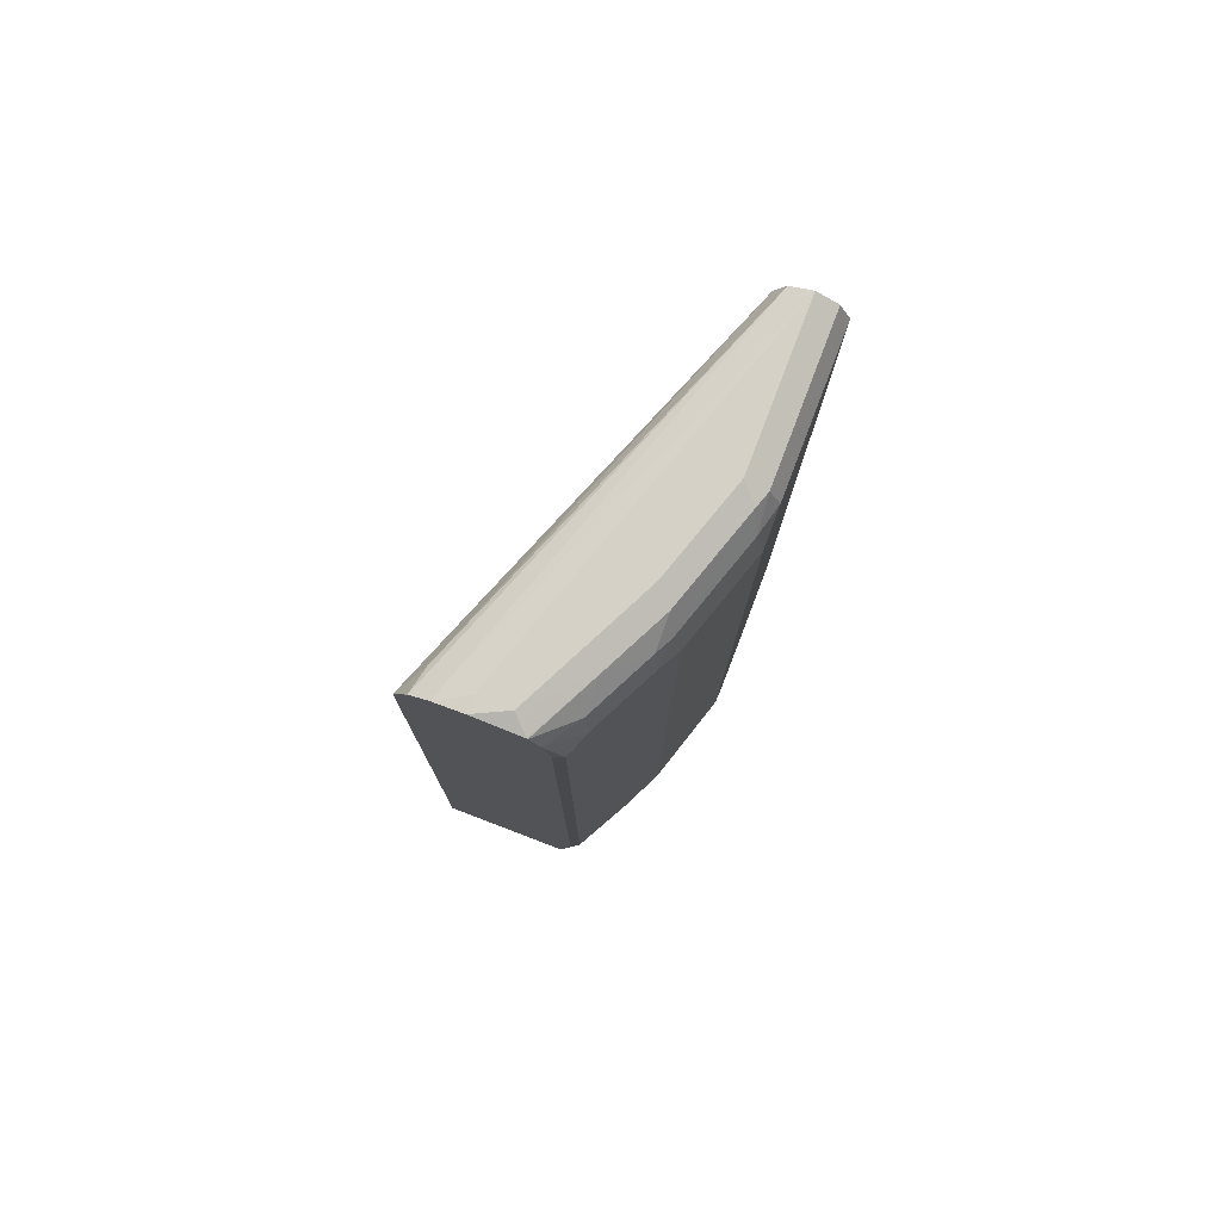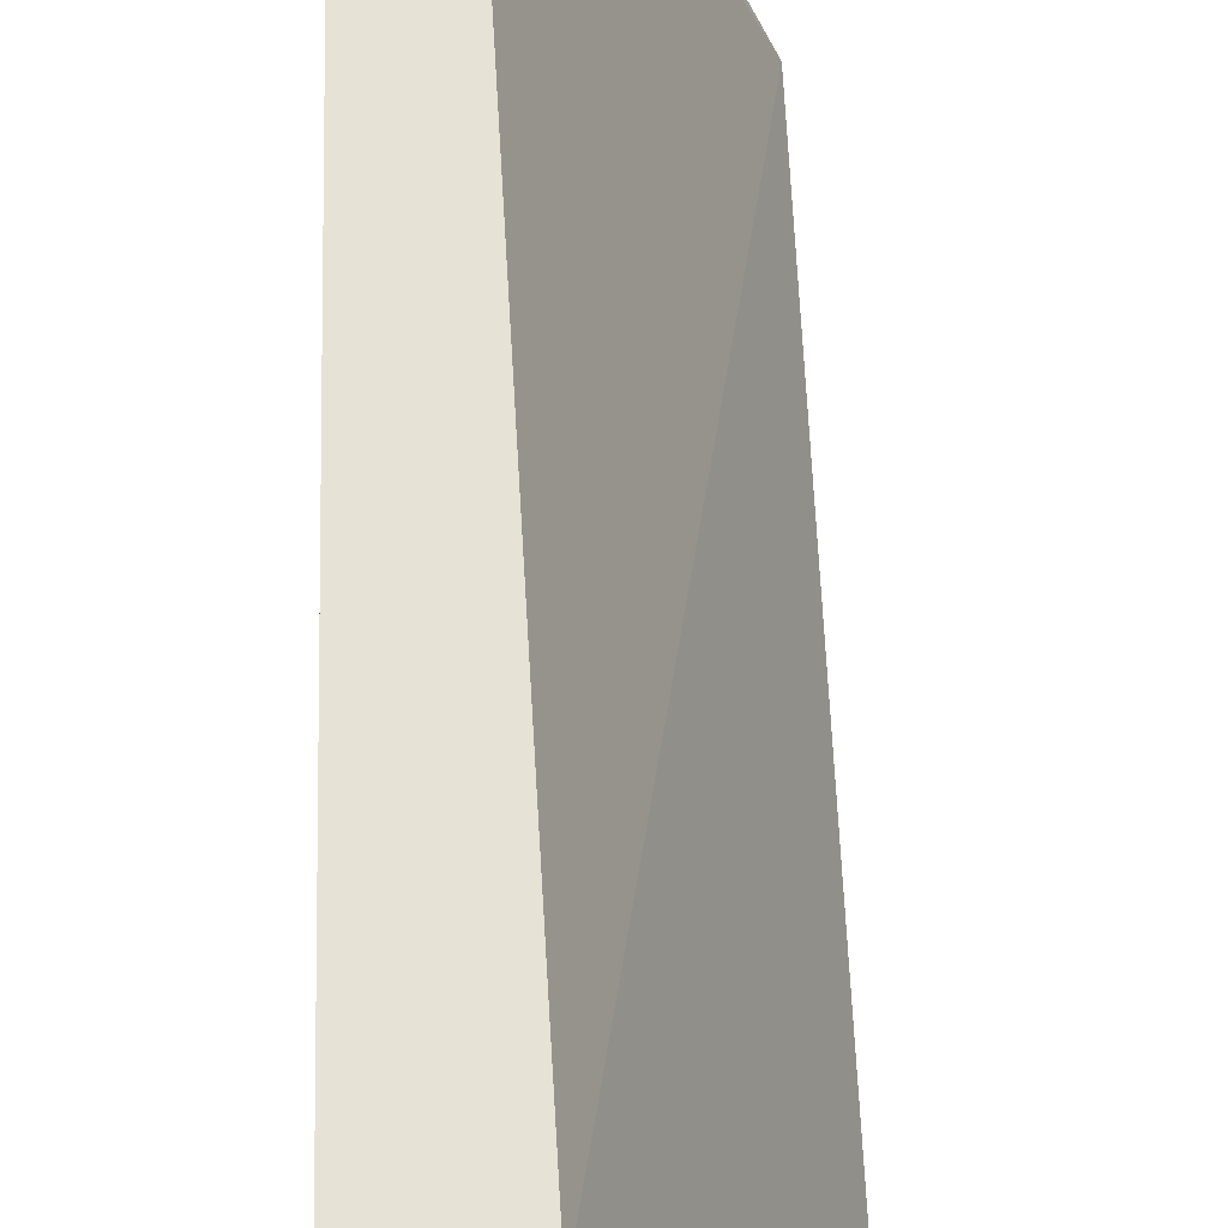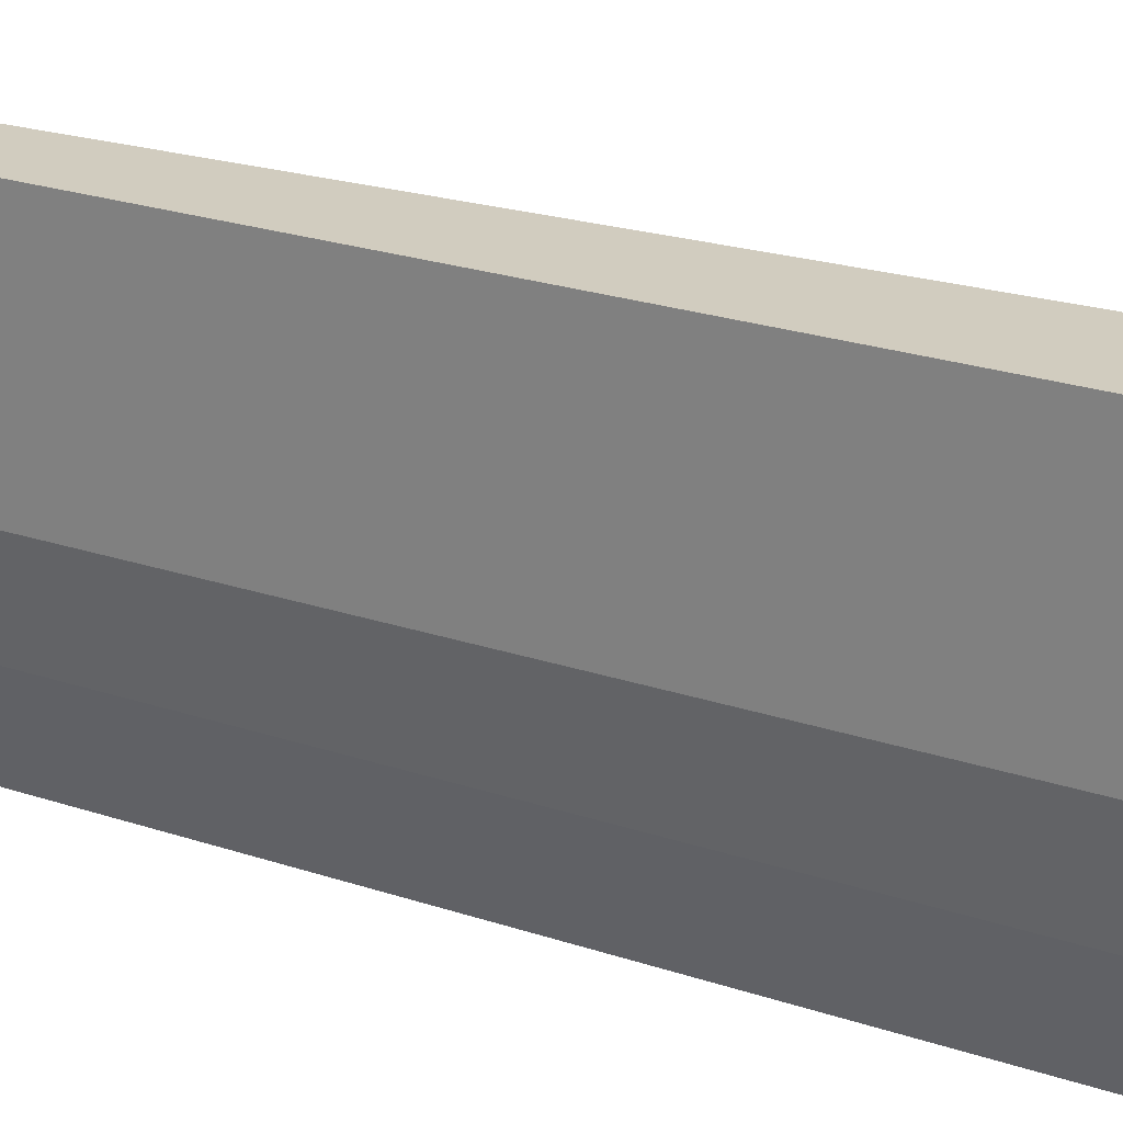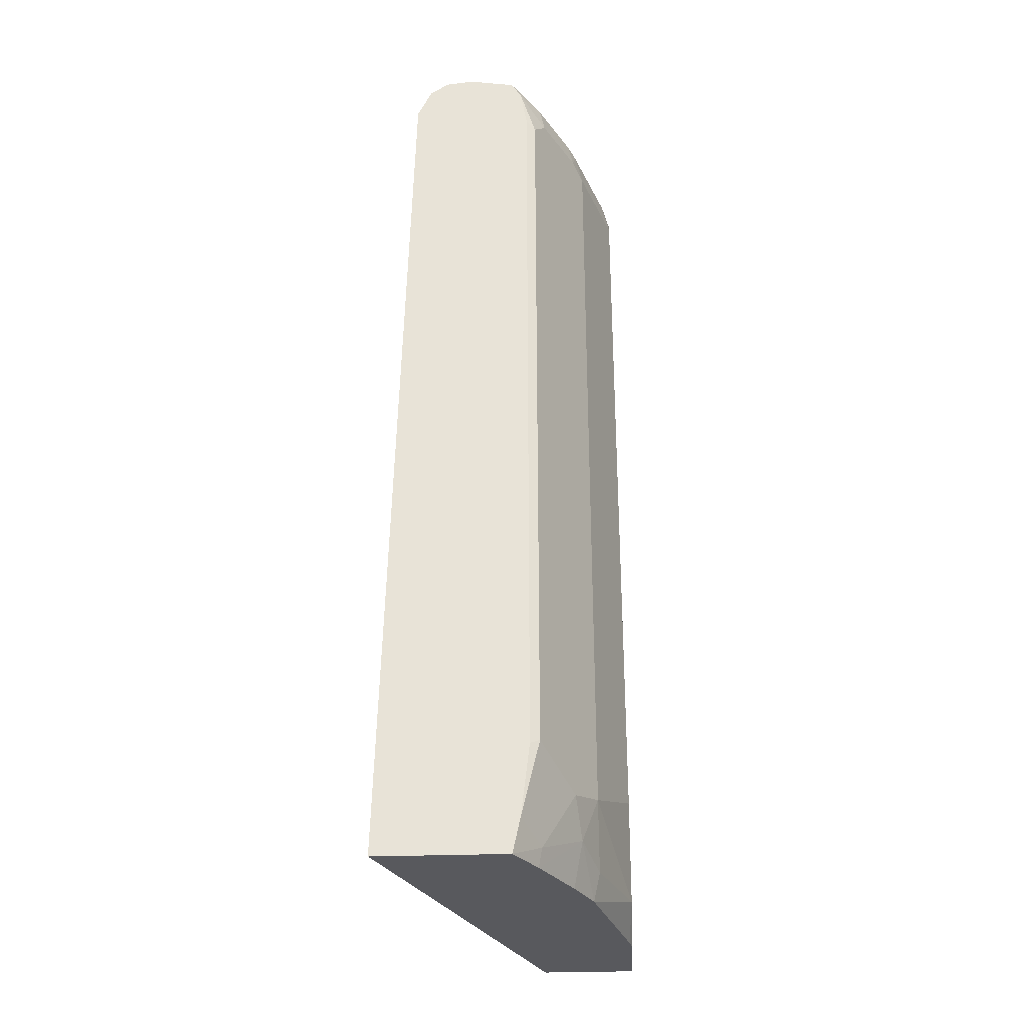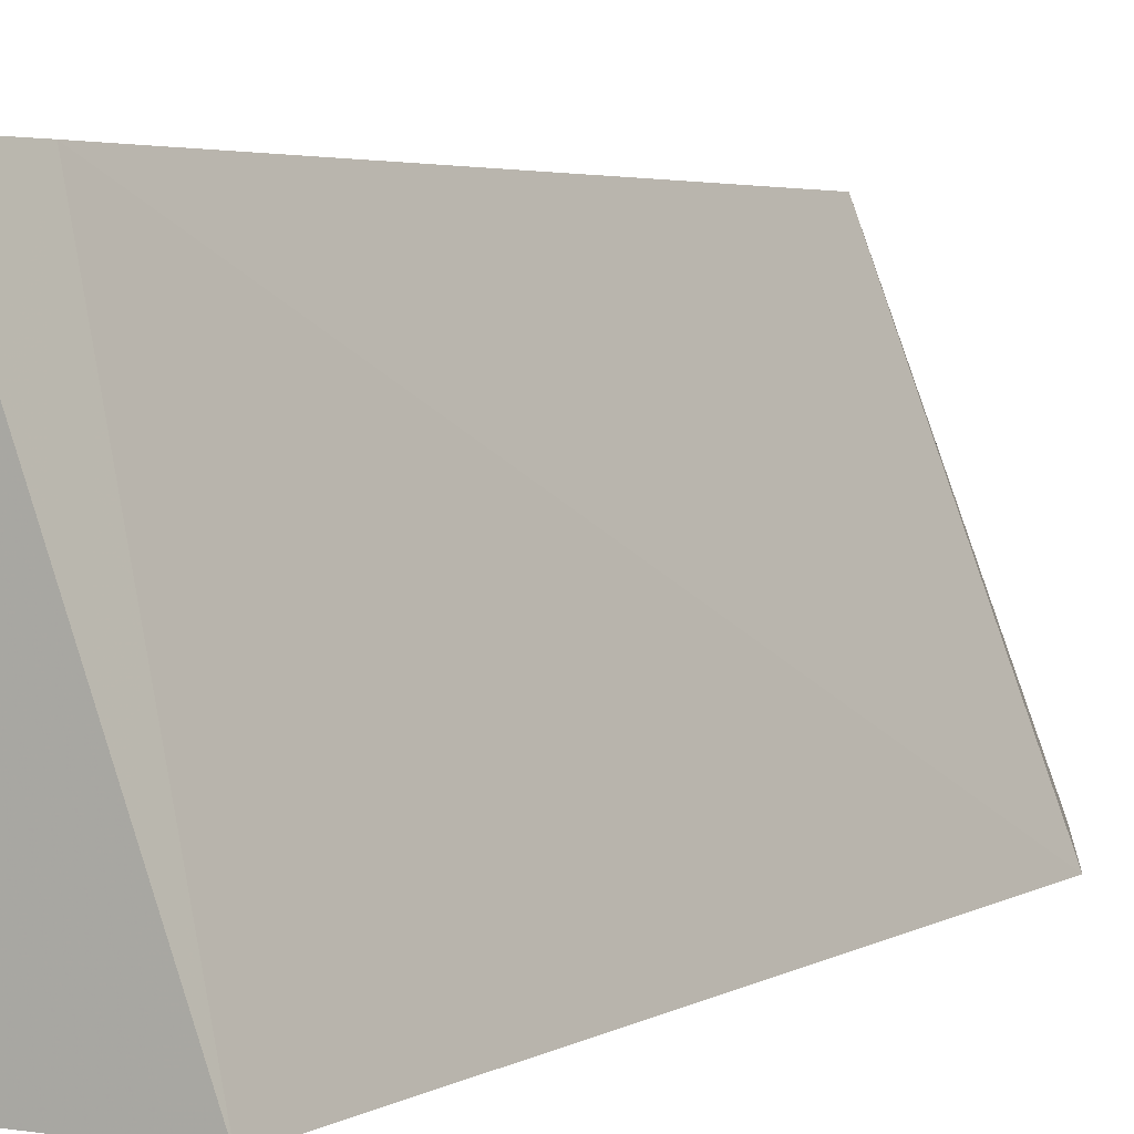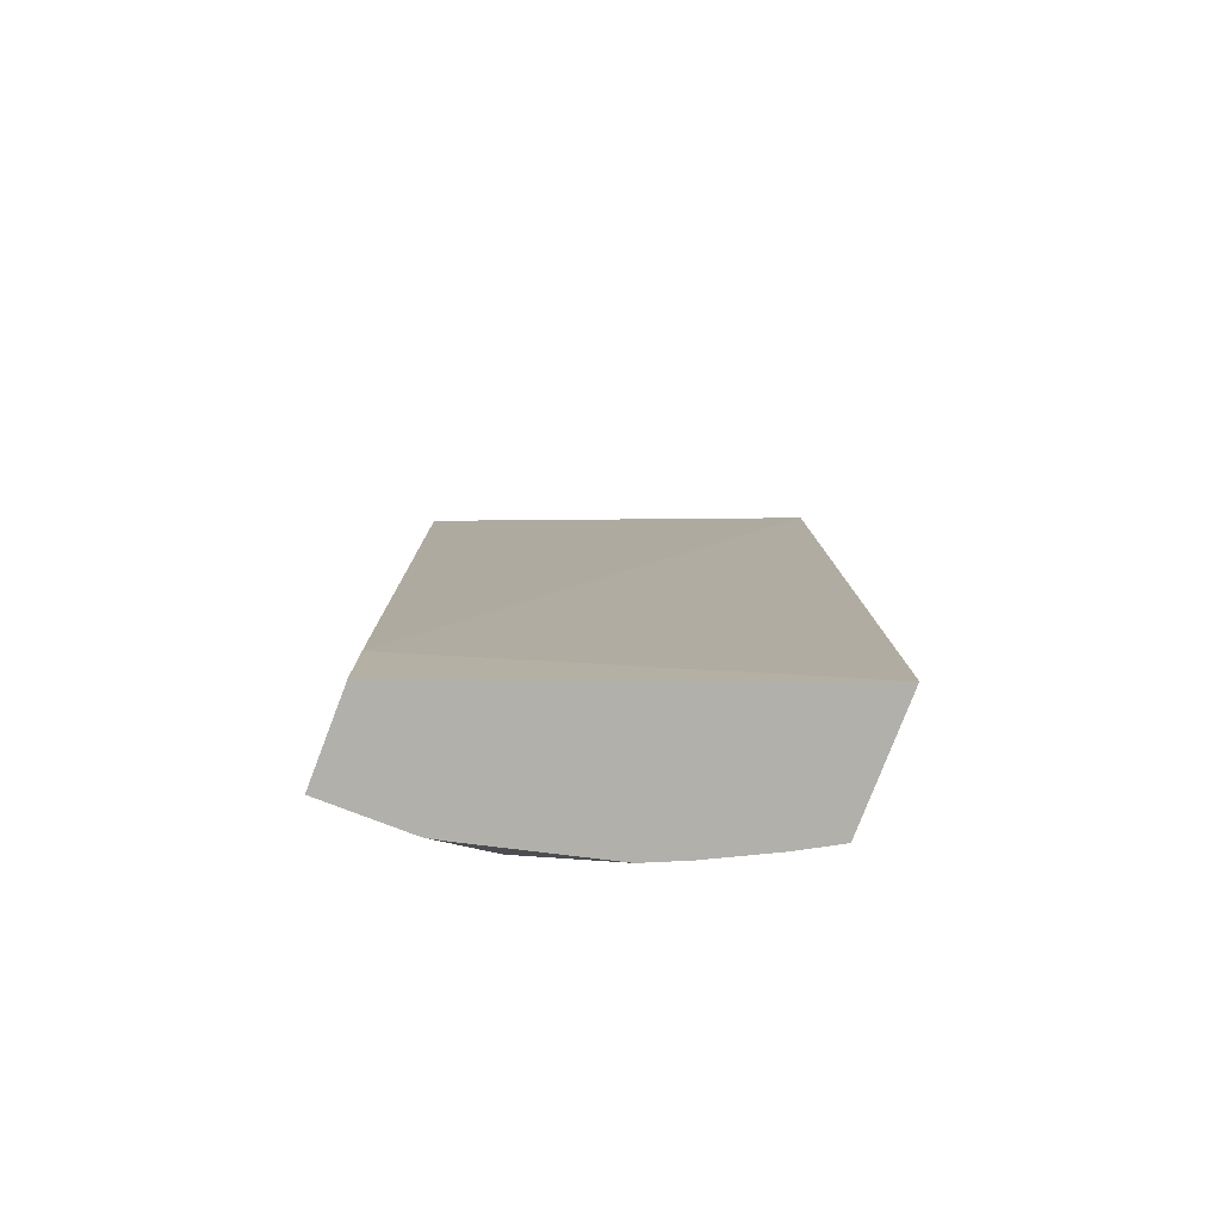
<metadata>
{"format":"obj","ext":"obj","renderer":"f3d","projection":"perspective","resolution":1024,"background":"white","views":[{"elev":78.8,"azim":-159.1,"up":"+Y"},{"elev":63.6,"azim":-1.2,"up":"+Z"},{"elev":23.9,"azim":-60.7,"up":"+Z"},{"elev":-30.0,"azim":-176.9,"up":"+Y"},{"elev":3.5,"azim":29.4,"up":"+Z"},{"elev":-78.5,"azim":69.0,"up":"+Y"}]}
</metadata>
<code>
v -0.4376 0.5172 -0.001695
v -0.3581 0.5172 -0.2387
v -0.4376 0.5172 -0.09947
v -0.4509 0.5105 -0.001695
v -0.4243 0.5105 -0.001695
v -0.3402 0.5151 -0.2483
v -0.3581 0.5172 -0.2483
v -0.4177 0.5172 -0.1591
v -0.4475 0.5122 -0.1094
v -0.4509 0.5105 -0.09947
v -0.4575 0.4973 -0.001695
v -0.4177 0.4973 -0.001695
v -0.3315 0.5039 -0.232
v -0.3283 0.5071 -0.2483
v -0.329 0.5076 -0.2483
v -0.3779 0.5172 -0.2387
v -0.3875 0.5123 -0.2483
v -0.4277 0.5122 -0.1691
v -0.4326 0.4998 -0.179
v -0.4525 0.4998 -0.1194
v -0.4575 0.4973 -0.09947
v -0.4575 -0.07768 -0.001695
v -0.319 0.4877 -0.2483
v -0.3978 -0.01986 -0.001695
v -0.4078 0.5122 -0.2089
v -0.388 0.5121 -0.2483
v -0.4277 0.5022 -0.189
v -0.431 0.484 -0.1923
v -0.4376 0.4773 -0.179
v -0.4575 0.4773 -0.1194
v -0.4575 -0.07768 -0.05969
v -0.3978 -0.07768 -0.001695
v -0.3049 -0.07768 -0.2483
v -0.4078 0.5022 -0.2287
v -0.3944 0.5013 -0.2483
v -0.4111 0.484 -0.232
v -0.4045 0.4707 -0.2453
v -0.431 -0.01322 -0.1923
v -0.4376 -0.01986 -0.179
v -0.4575 5.72e-05 -0.1194
v -0.4556 -0.07768 -0.06913
v -0.4575 -0.05963 -0.09947
v -0.3881 -0.07768 -0.2483
v -0.3986 0.4766 -0.2483
v -0.4045 -0.006581 -0.2453
v -0.4243 -0.02649 -0.2055
v -0.4277 -0.04973 -0.189
v -0.4376 -0.05963 -0.1591
v -0.4535 -0.07768 -0.0777
v -0.4336 -0.07768 -0.1572
v -0.442 -0.07768 -0.1237
v -0.4022 -0.07768 -0.2231
v -0.4045 -0.06626 -0.2254
v -0.393 -0.05485 -0.2483
v -0.3986 -0.00955 -0.2483
v -0.4221 -0.07768 -0.1834
f 25 26 34
f 25 34 27
f 26 35 34
f 27 34 28
f 28 36 37
f 28 37 45
f 28 45 38
f 24 32 33
f 28 39 29
f 28 38 39
f 28 34 36
f 23 24 33
f 22 49 51
f 22 43 33
f 22 52 43
f 22 56 52
f 22 50 56
f 22 51 50
f 22 41 49
f 22 31 41
f 20 30 21
f 19 30 20
f 29 39 40
f 19 29 30
f 22 33 32
f 29 40 30
f 43 53 54
f 34 35 36
f 19 28 29
f 47 50 48
f 47 56 50
f 47 52 56
f 47 53 52
f 46 53 47
f 46 54 53
f 45 54 46
f 45 55 54
f 43 52 53
f 42 51 49
f 31 42 41
f 42 50 51
f 41 42 49
f 39 42 40
f 39 48 42
f 39 47 48
f 39 46 47
f 38 46 39
f 38 45 46
f 37 55 45
f 37 44 55
f 35 37 36
f 35 44 37
f 42 48 50
f 19 27 28
f 16 17 25
f 18 25 27
f 5 15 6
f 5 14 15
f 5 13 14
f 5 12 13
f 4 21 11
f 4 10 21
f 3 9 10
f 3 18 9
f 3 8 18
f 2 6 7
f 1 6 2
f 6 15 14
f 1 5 6
f 1 32 24
f 1 22 32
f 1 11 22
f 1 4 11
f 1 10 4
f 1 3 10
f 1 8 3
f 1 16 8
f 1 7 16
f 1 2 7
f 18 27 19
f 1 24 12
f 6 14 23
f 1 12 5
f 6 33 43
f 17 26 25
f 6 23 33
f 16 25 18
f 13 23 14
f 12 24 23
f 12 23 13
f 11 42 31
f 11 40 42
f 11 30 40
f 11 21 30
f 10 20 21
f 11 31 22
f 6 35 26
f 6 54 55
f 9 20 10
f 6 55 44
f 6 44 35
f 6 26 17
f 6 43 54
f 6 17 7
f 7 17 16
f 8 16 18
f 9 18 19
f 9 19 20

</code>
